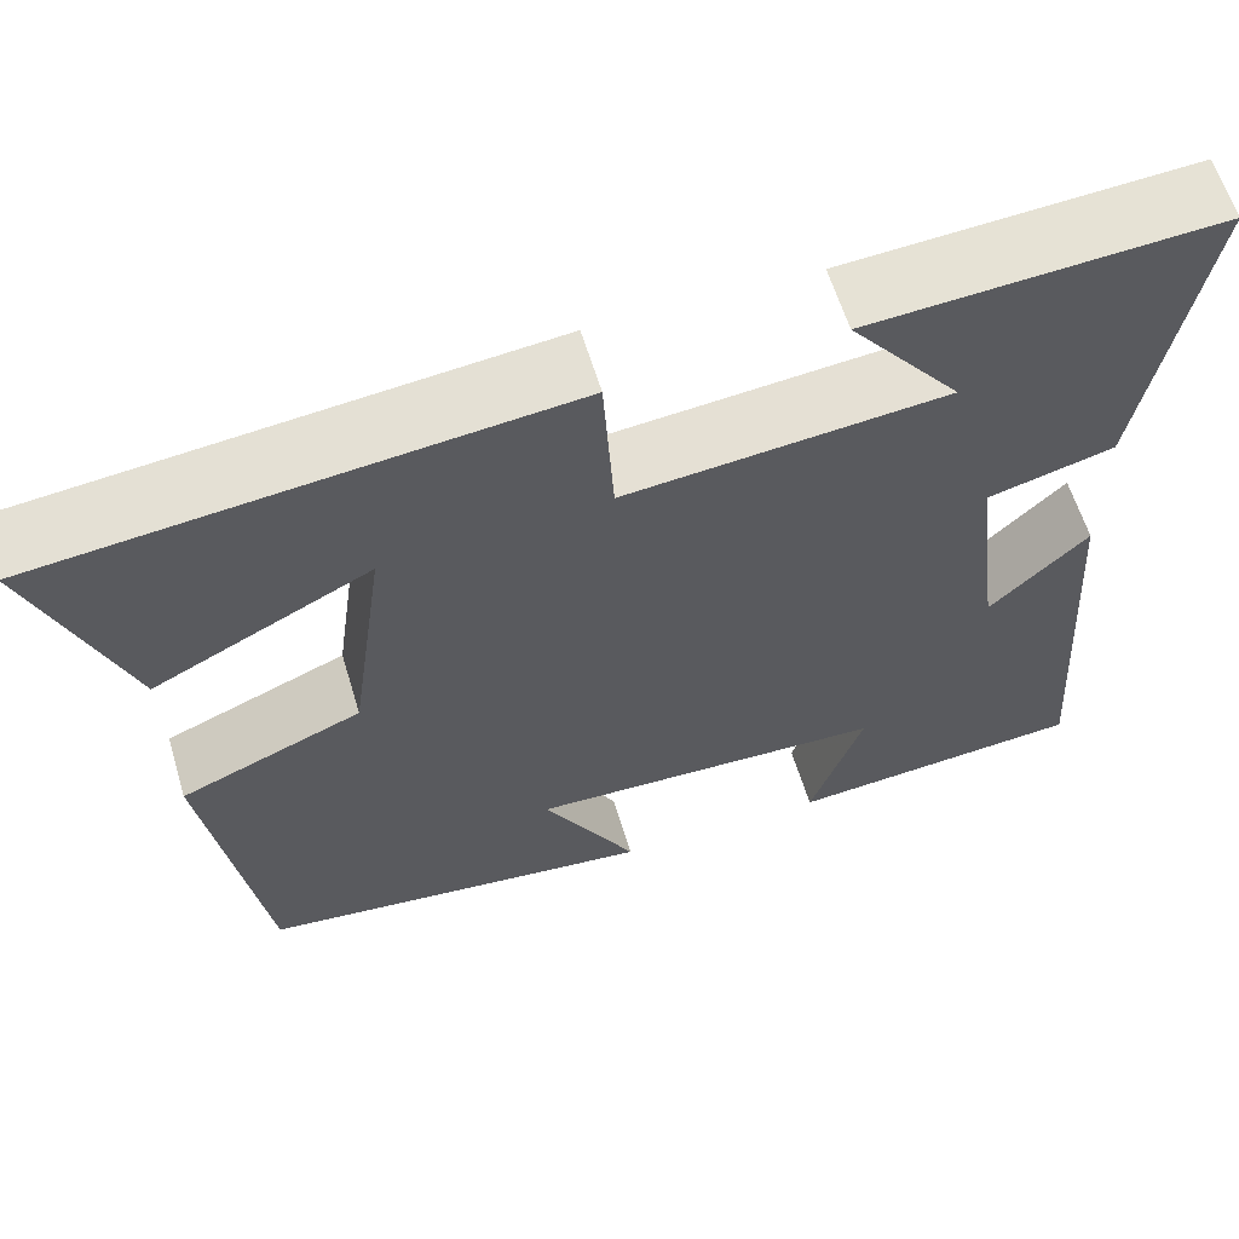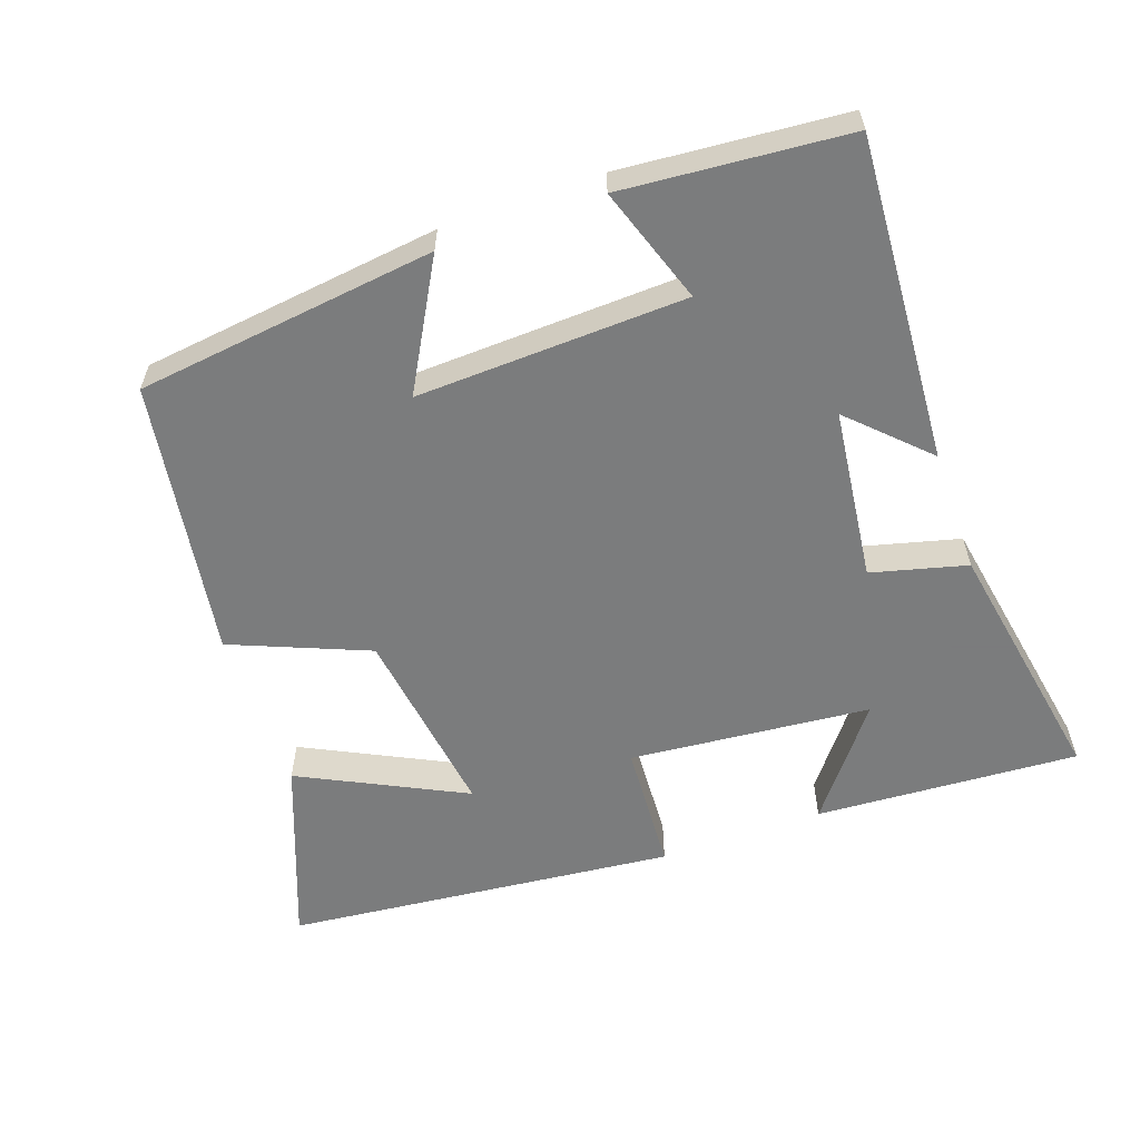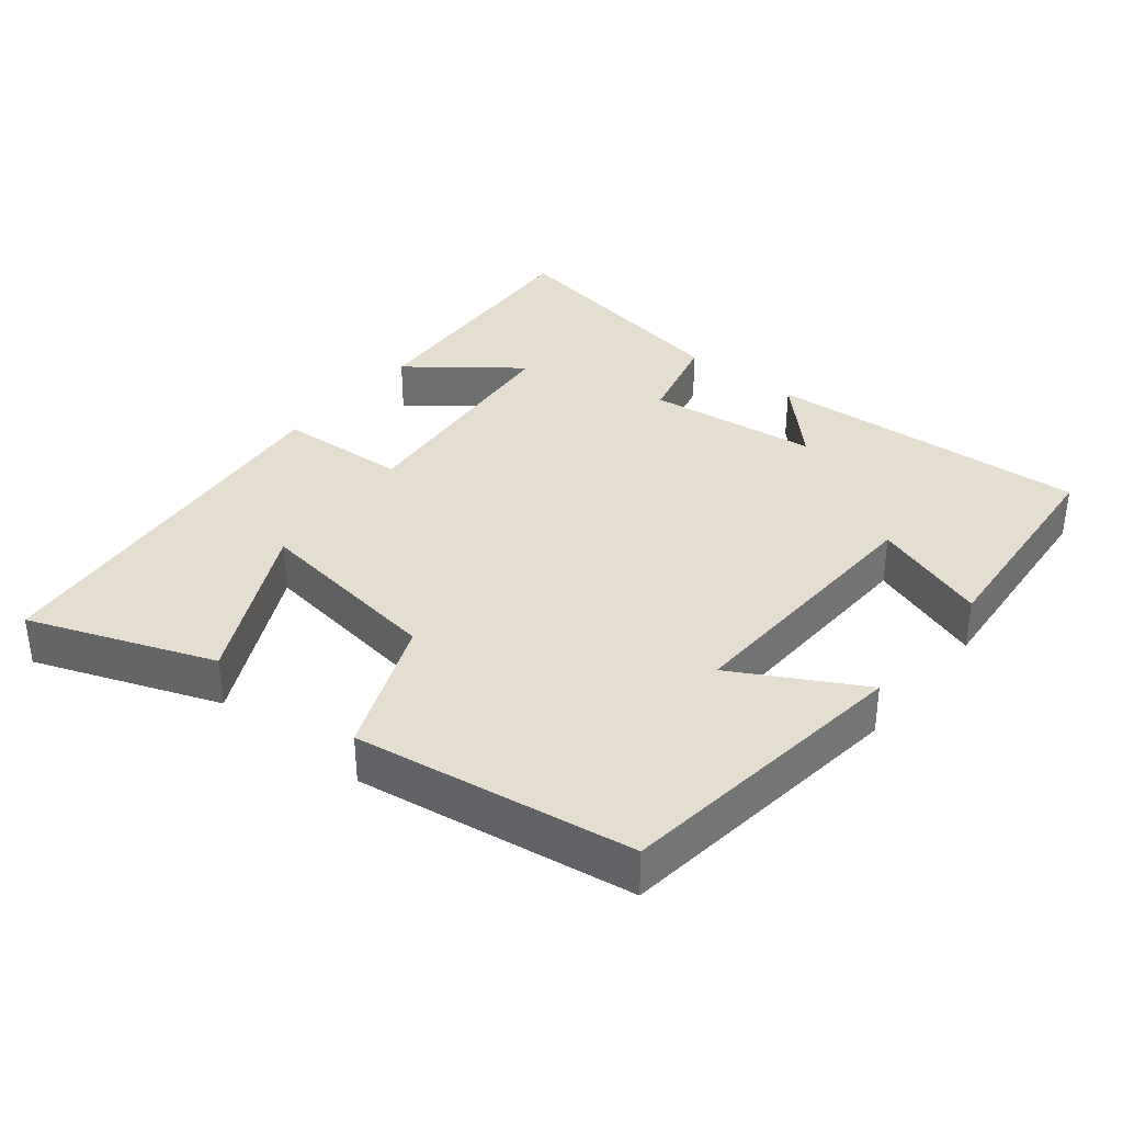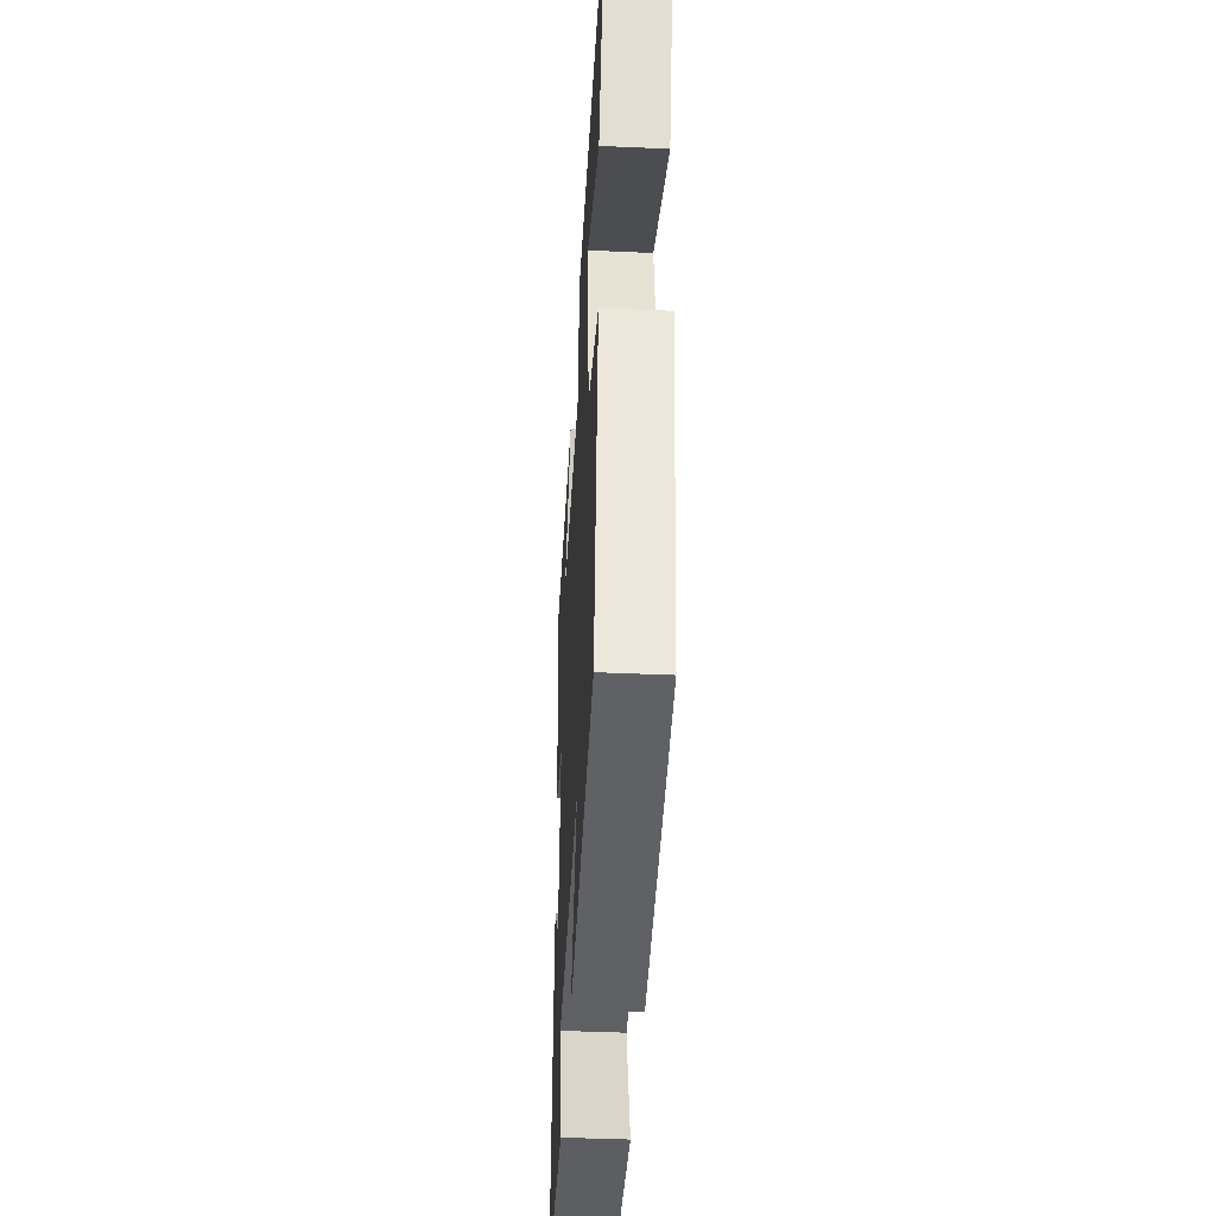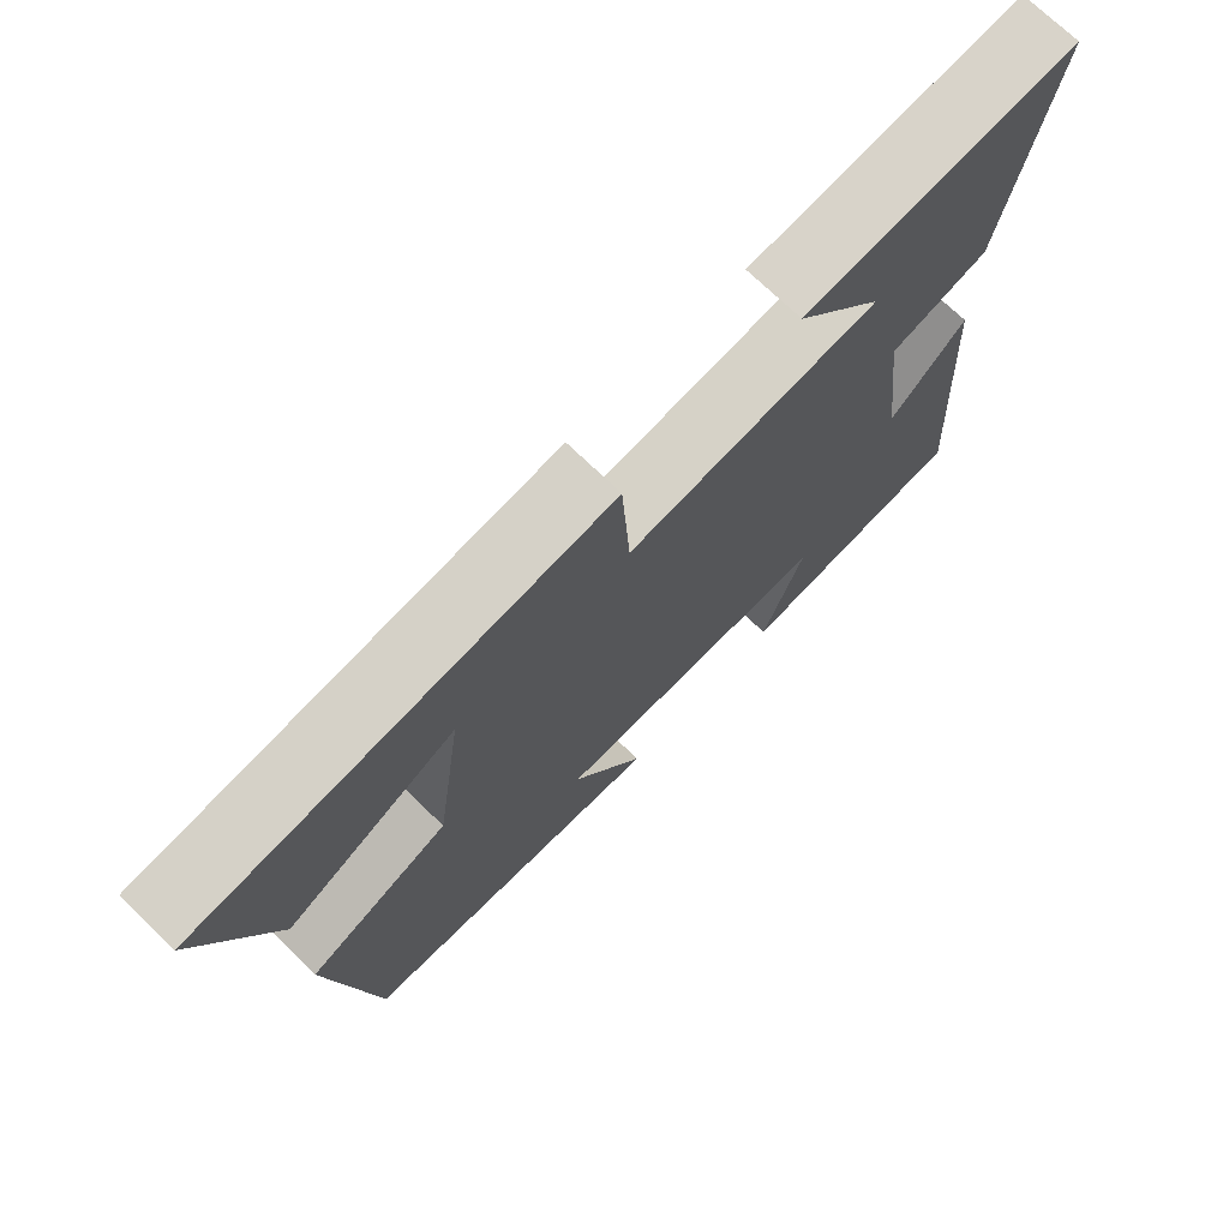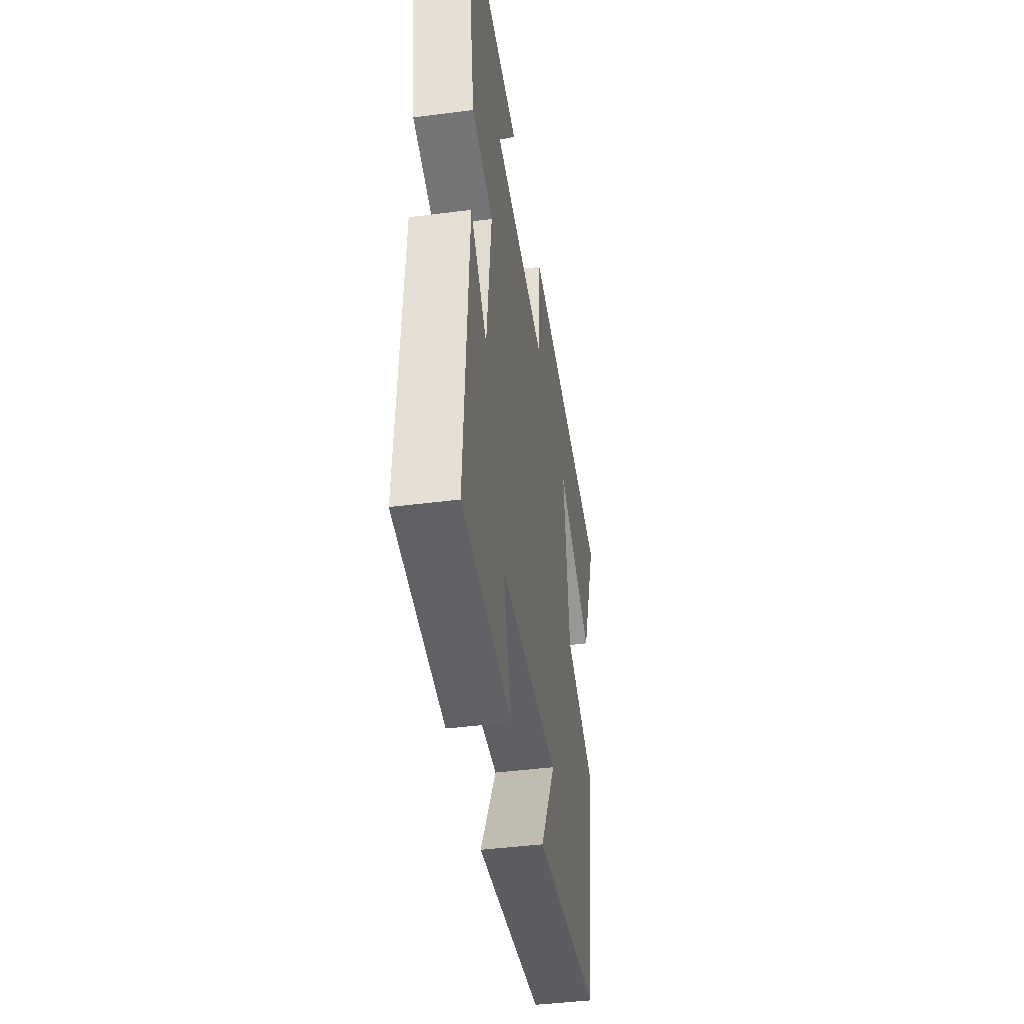
<metadata>
{"format":"obj","ext":"obj","renderer":"f3d","projection":"perspective","resolution":1024,"background":"white","views":[{"elev":60.8,"azim":163.2,"up":"+Z"},{"elev":-58.6,"azim":-160.5,"up":"+Y"},{"elev":35.7,"azim":129.1,"up":"+Y"},{"elev":-42.4,"azim":86.9,"up":"+Z"},{"elev":72.3,"azim":134.1,"up":"+Z"},{"elev":-42.5,"azim":-81.2,"up":"+Z"}]}
</metadata>
<code>
v -0.564 0.07 0.523
v -0.19 0.07 0.5
v -0.309 0.07 0.347
v 0.033 0.07 0.315
v 0.044 0.07 0.5
v 0.599 0.07 0.443
v 0.5 0.07 0.183
v 0.268 0.07 0.299
v 0.306 0.07 0.025
v 0.5 0.07 -0.055
v 0.439 0.07 -0.448
v 0.014 0.07 -0.5
v 0.114 0.07 -0.321
v -0.268 0.07 -0.335
v -0.212 0.07 -0.5
v -0.53 0.07 -0.473
v -0.5 0.07 -0.012
v -0.395 0.07 -0.115
v -0.365 0.07 0.129
v -0.5 0.07 0.164
v -0.564 0 0.523
v -0.19 0 0.5
v -0.309 0 0.347
v 0.033 0 0.315
v 0.044 0 0.5
v 0.599 0 0.443
v 0.5 0 0.183
v 0.268 0 0.299
v 0.306 0 0.025
v 0.5 0 -0.055
v 0.439 0 -0.448
v 0.014 0 -0.5
v 0.114 0 -0.321
v -0.268 0 -0.335
v -0.212 0 -0.5
v -0.53 0 -0.473
v -0.5 0 -0.012
v -0.395 0 -0.115
v -0.365 0 0.129
v -0.5 0 0.164
f 19 20 1
f 16 17 18
f 15 16 18
f 14 15 18
f 13 14 18 19
f 10 11 12 13
f 9 10 13 19
f 8 9 19
f 5 6 7 8
f 4 5 8
f 4 8 19
f 3 4 19
f 1 2 3
f 1 3 19
f 21 40 39
f 38 37 36
f 38 36 35
f 38 35 34
f 39 38 34 33
f 33 32 31 30
f 39 33 30 29
f 39 29 28
f 28 27 26 25
f 28 25 24
f 39 28 24
f 39 24 23
f 23 22 21
f 39 23 21
f 1 21 22 2
f 2 22 23 3
f 3 23 24 4
f 4 24 25 5
f 5 25 26 6
f 6 26 27 7
f 7 27 28 8
f 8 28 29 9
f 9 29 30 10
f 10 30 31 11
f 11 31 32 12
f 12 32 33 13
f 13 33 34 14
f 14 34 35 15
f 15 35 36 16
f 16 36 37 17
f 17 37 38 18
f 18 38 39 19
f 19 39 40 20
f 20 40 21 1

</code>
